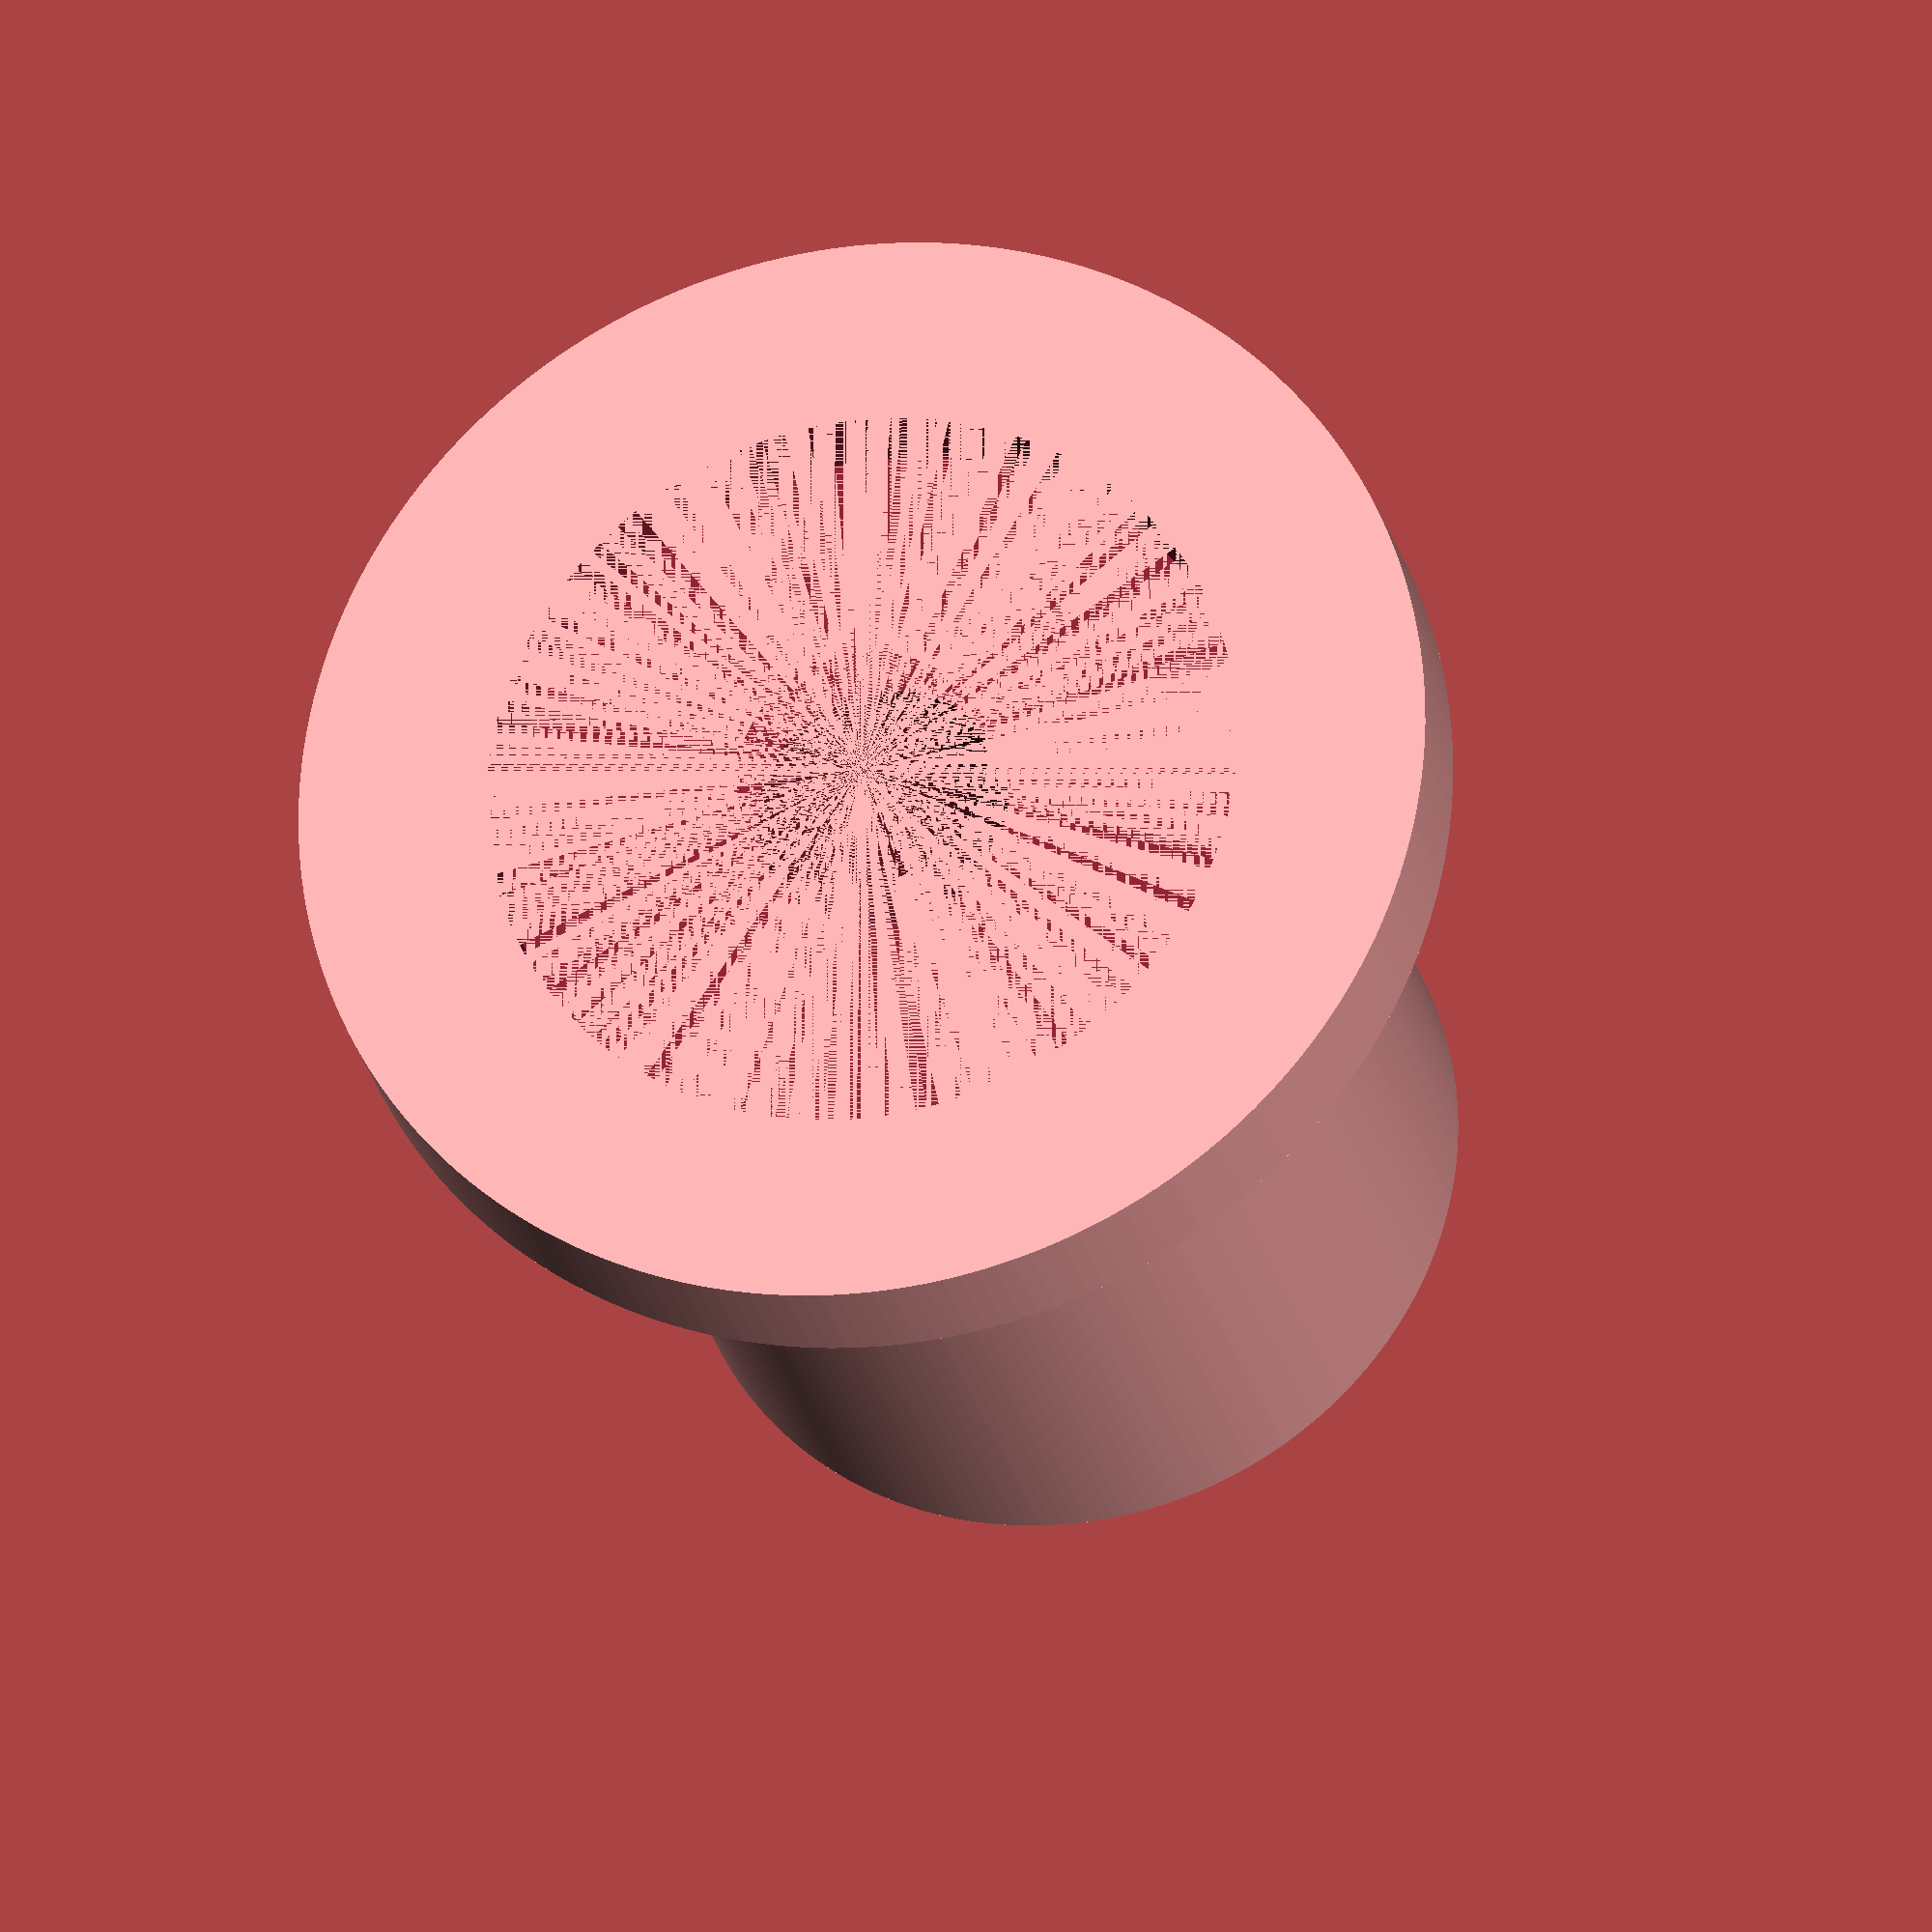
<openscad>
HEIGHT = 15;

LIP_THICKNESS = 2;
LIP_DIA = 18;

BEARING_DIA = 12.4;

NUB_DIA = 12;
NUB_THICKNESS = 1.5;

MOUNT_HOLE_DIA = 4;

$fn = 200;

difference() {
  union() {
    cylinder(d = BEARING_DIA, h = HEIGHT);
    cylinder(d = LIP_DIA, h = LIP_THICKNESS);
  }

  cylinder(d = MOUNT_HOLE_DIA, h = HEIGHT);
  cylinder(d = NUB_DIA, h = NUB_THICKNESS);
}

</openscad>
<views>
elev=204.8 azim=19.0 roll=347.5 proj=o view=solid
</views>
